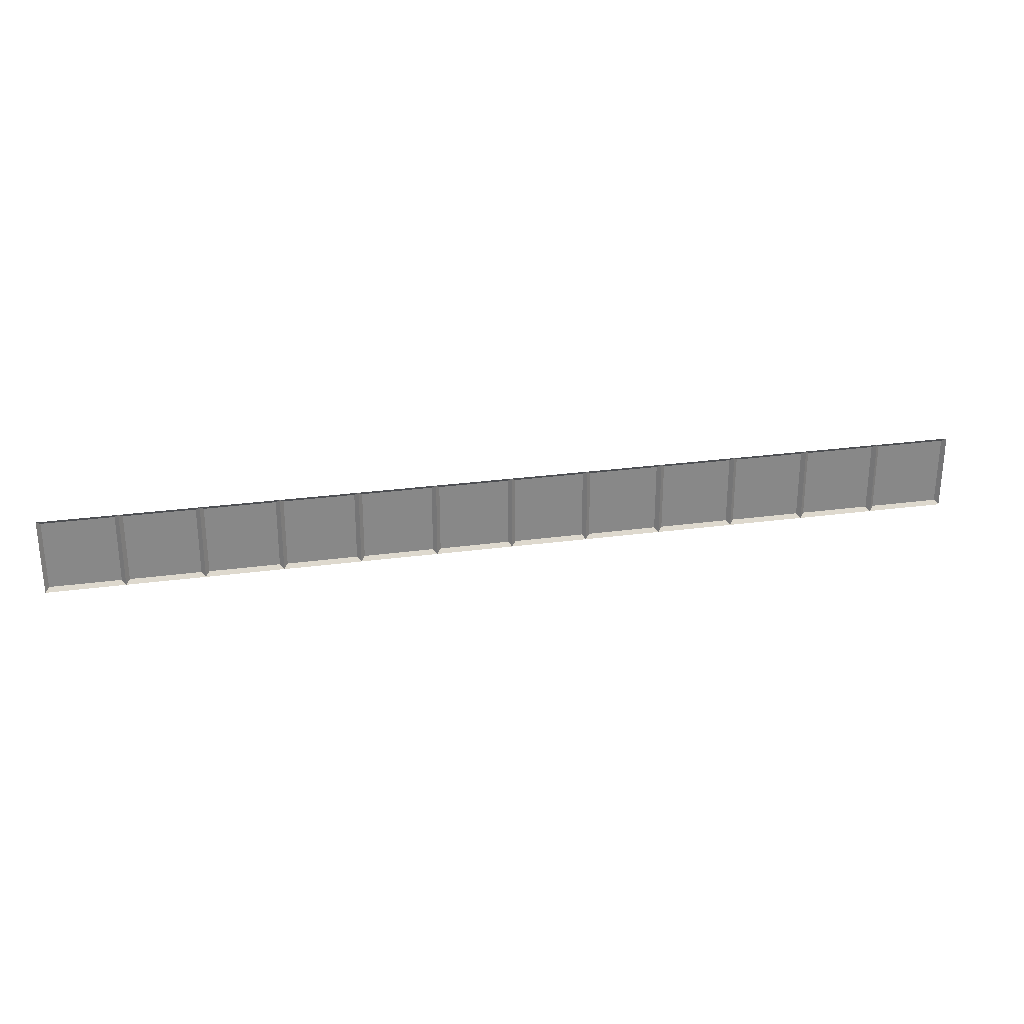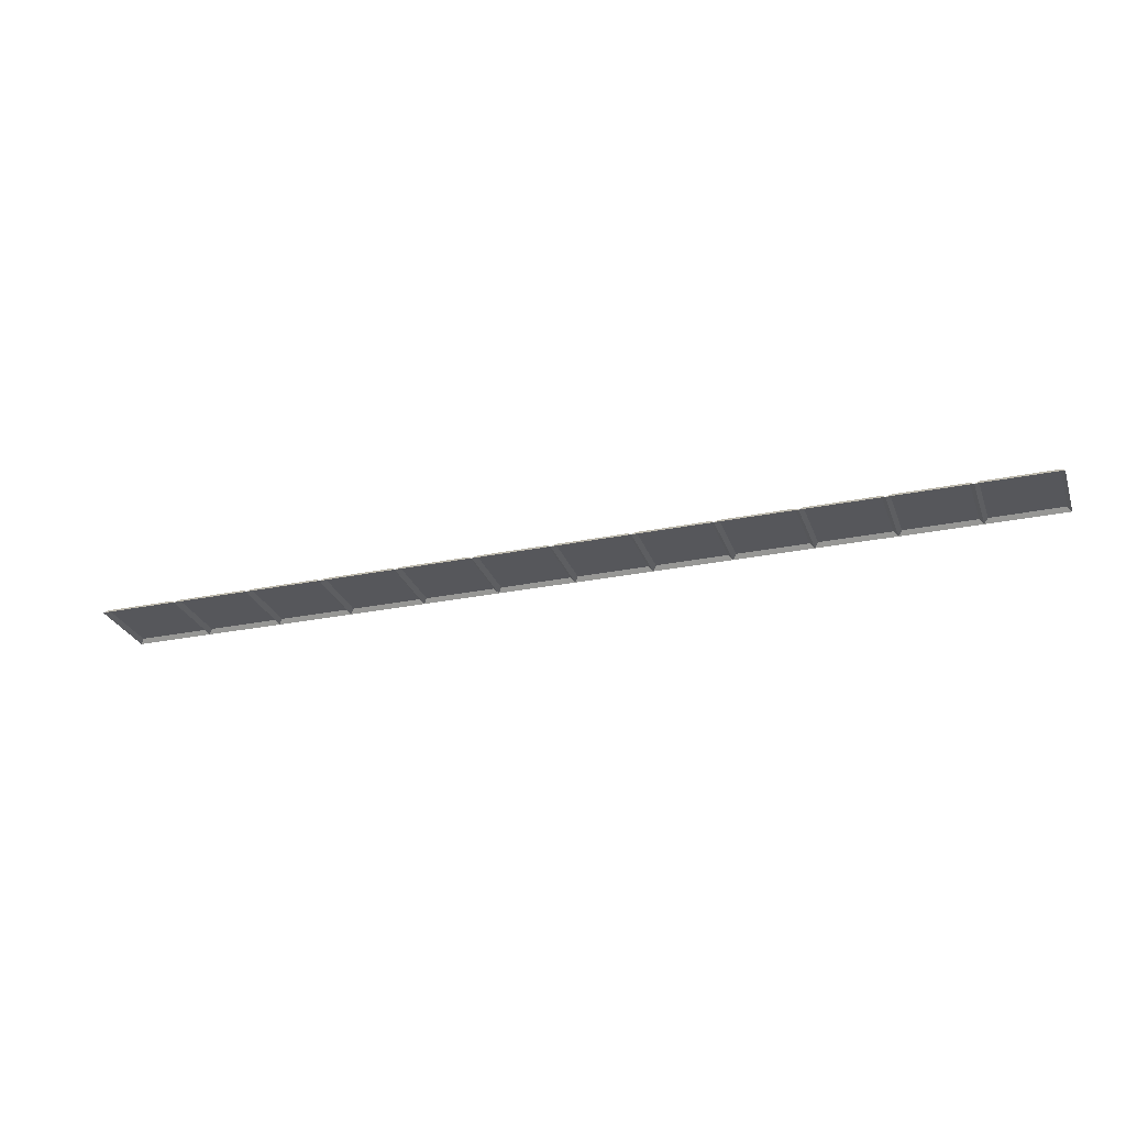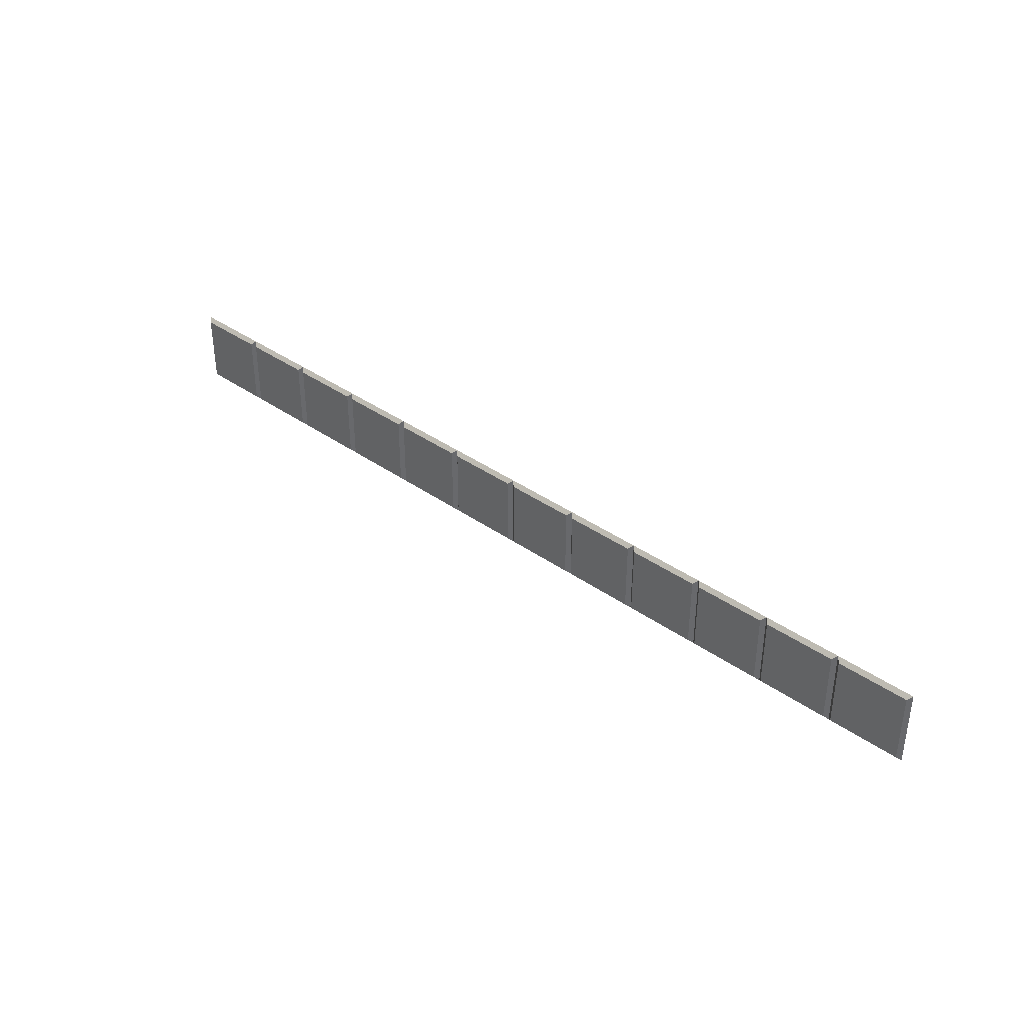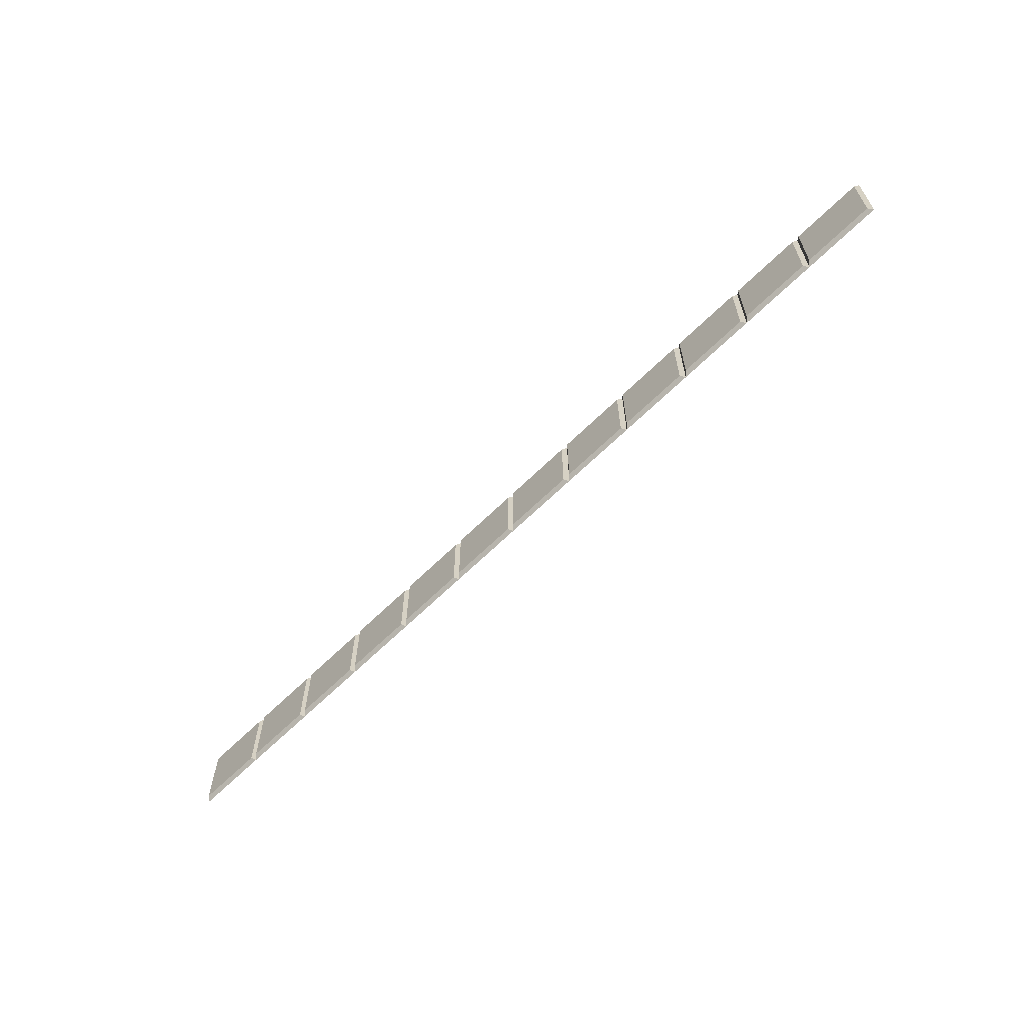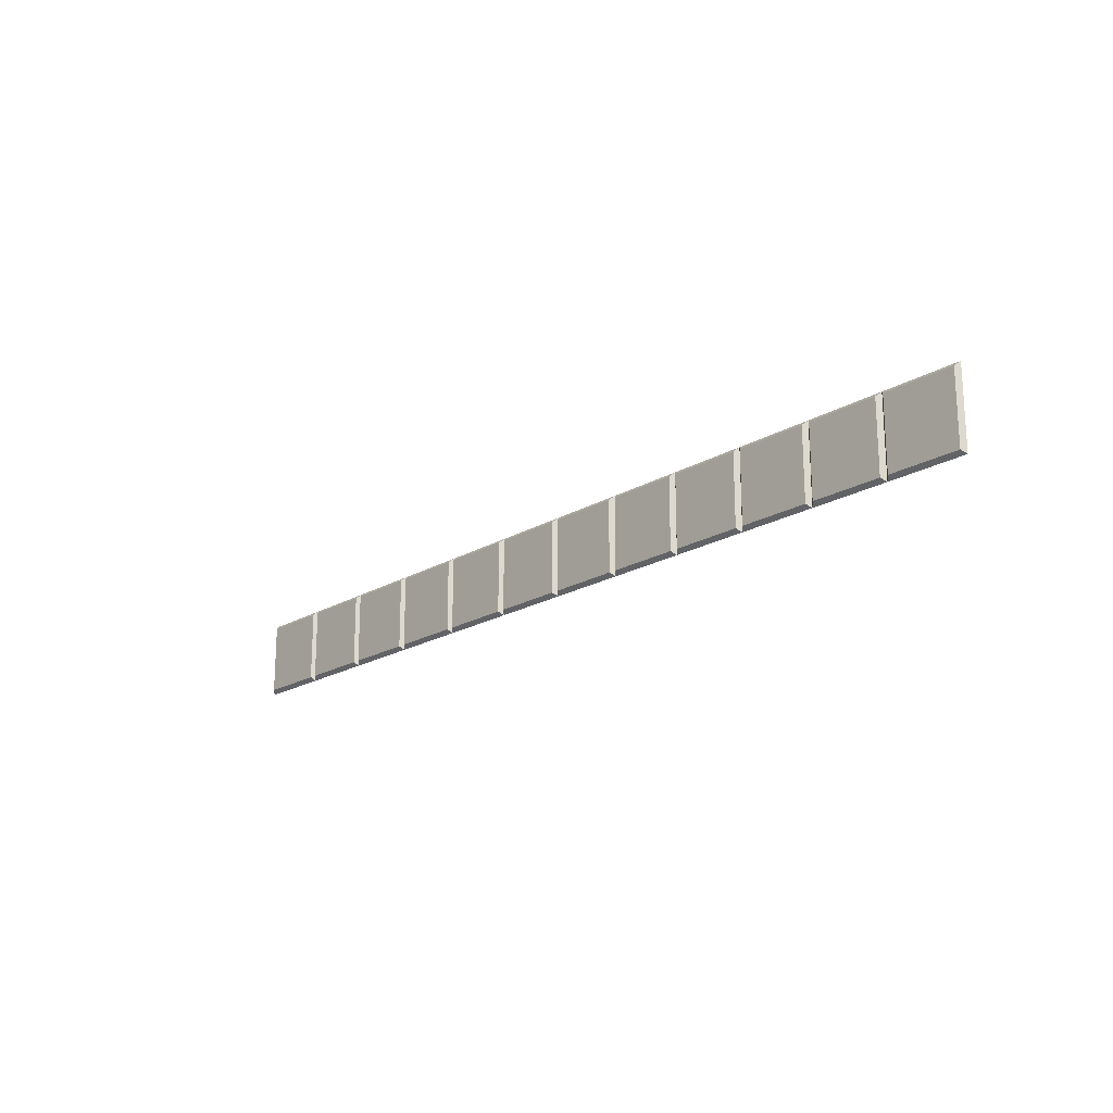
<metadata>
{"format":"obj","ext":"obj","renderer":"f3d","projection":"perspective","resolution":1024,"background":"white","views":[{"elev":27.5,"azim":168.3,"up":"+Y"},{"elev":-27.3,"azim":17.6,"up":"+Z"},{"elev":37.6,"azim":42.2,"up":"+Y"},{"elev":-63.2,"azim":45.1,"up":"+Y"},{"elev":-19.3,"azim":48.2,"up":"+Y"}]}
</metadata>
<code>
g default
v -166.7 100 3.017
v -168.3 101.7 4.683
v -168.3 131.7 4.683
v -166.7 133.3 3.017
v -198.3 131.7 4.683
v -200 133.3 3.017
v -198.3 101.7 4.683
v -200 100 3.017
g polySurface3 Trim_D
f 1 2 7 8
f 2 1 4 3
f 3 4 6 5
f 5 6 8 7
f 2 3 5 7
g default
v 200 100 3.017
v 198.3 101.7 4.683
v 198.3 131.7 4.683
v 200 133.3 3.017
v 168.3 131.7 4.683
v 166.7 133.3 3.017
v 168.3 101.7 4.683
v 166.7 100 3.017
g Trim_D polySurface9 polySurface7 polySurface5 polySurface4
f 9 10 15 16
f 10 9 12 11
f 11 12 14 13
f 13 14 16 15
f 10 11 13 15
g default
v 166.7 100 3.017
v 165 101.7 4.683
v 165 131.7 4.683
v 166.7 133.3 3.017
v 135 131.7 4.683
v 133.3 133.3 3.017
v 135 101.7 4.683
v 133.3 100 3.017
g Trim_D polySurface7 polySurface5 polySurface4 polySurface11 polySurface10
f 17 18 23 24
f 18 17 20 19
f 19 20 22 21
f 21 22 24 23
f 18 19 21 23
g default
v 133.3 100 3.017
v 131.7 101.7 4.683
v 131.7 131.7 4.683
v 133.3 133.3 3.017
v 101.7 131.7 4.683
v 100 133.3 3.017
v 101.7 101.7 4.683
v 100 100 3.017
g Trim_D polySurface7 polySurface5 polySurface4 polySurface10 polySurface13 polySurface12
f 25 26 31 32
f 26 25 28 27
f 27 28 30 29
f 29 30 32 31
f 26 27 29 31
g default
v 100 100 3.017
v 98.33 101.7 4.683
v 98.33 131.7 4.683
v 100 133.3 3.017
v 68.33 131.7 4.683
v 66.67 133.3 3.017
v 68.33 101.7 4.683
v 66.67 100 3.017
g Trim_D polySurface7 polySurface5 polySurface4 polySurface10 polySurface12 polySurface15 polySurface14
f 33 34 39 40
f 34 33 36 35
f 35 36 38 37
f 37 38 40 39
f 34 35 37 39
g default
v 66.67 100 3.017
v 65 101.7 4.683
v 65 131.7 4.683
v 66.67 133.3 3.017
v 35 131.7 4.683
v 33.33 133.3 3.017
v 35 101.7 4.683
v 33.33 100 3.017
g Trim_D polySurface7 polySurface5 polySurface4 polySurface10 polySurface12 polySurface14 polySurface17 polySurface16
f 41 42 47 48
f 42 41 44 43
f 43 44 46 45
f 45 46 48 47
f 42 43 45 47
g default
v 33.33 100 3.017
v 31.67 101.7 4.683
v 31.67 131.7 4.683
v 33.33 133.3 3.017
v 1.667 131.7 4.683
v 4e-06 133.3 3.017
v 1.667 101.7 4.683
v 4e-06 100 3.017
g Trim_D polySurface7 polySurface5 polySurface4 polySurface10 polySurface12 polySurface14 polySurface16 polySurface19 polySurface18
f 49 50 55 56
f 50 49 52 51
f 51 52 54 53
f 53 54 56 55
f 50 51 53 55
g default
v 4e-06 100 3.017
v -1.666 101.7 4.683
v -1.666 131.7 4.683
v 4e-06 133.3 3.017
v -31.67 131.7 4.683
v -33.33 133.3 3.017
v -31.67 101.7 4.683
v -33.33 100 3.017
g Trim_D polySurface7 polySurface5 polySurface4 polySurface10 polySurface12 polySurface14 polySurface16 polySurface18 polySurface21 polySurface20
f 57 58 63 64
f 58 57 60 59
f 59 60 62 61
f 61 62 64 63
f 58 59 61 63
g default
v -33.33 100 3.017
v -35 101.7 4.683
v -35 131.7 4.683
v -33.33 133.3 3.017
v -65 131.7 4.683
v -66.67 133.3 3.017
v -65 101.7 4.683
v -66.67 100 3.017
g Trim_D polySurface7 polySurface5 polySurface4 polySurface10 polySurface12 polySurface14 polySurface16 polySurface18 polySurface20 polySurface23 polySurface22
f 65 66 71 72
f 66 65 68 67
f 67 68 70 69
f 69 70 72 71
f 66 67 69 71
g default
v -66.67 100 3.017
v -68.33 101.7 4.683
v -68.33 131.7 4.683
v -66.67 133.3 3.017
v -98.33 131.7 4.683
v -100 133.3 3.017
v -98.33 101.7 4.683
v -100 100 3.017
g Trim_D polySurface7 polySurface5 polySurface4 polySurface10 polySurface12 polySurface14 polySurface16 polySurface18 polySurface20 polySurface22 polySurface24
f 73 74 79 80
f 74 73 76 75
f 75 76 78 77
f 77 78 80 79
f 74 75 77 79
g default
v -100 100 3.017
v -101.7 101.7 4.683
v -101.7 131.7 4.683
v -100 133.3 3.017
v -131.7 131.7 4.683
v -133.3 133.3 3.017
v -131.7 101.7 4.683
v -133.3 100 3.017
g Trim_D polySurface5 polySurface4 polySurface8
f 81 82 87 88
f 82 81 84 83
f 83 84 86 85
f 85 86 88 87
f 82 83 85 87
g default
v -133.3 100 3.017
v -135 101.7 4.683
v -135 131.7 4.683
v -133.3 133.3 3.017
v -165 131.7 4.683
v -166.7 133.3 3.017
v -165 101.7 4.683
v -166.7 100 3.017
g Trim_D polySurface4 polySurface6
f 89 90 95 96
f 90 89 92 91
f 91 92 94 93
f 93 94 96 95
f 90 91 93 95

</code>
